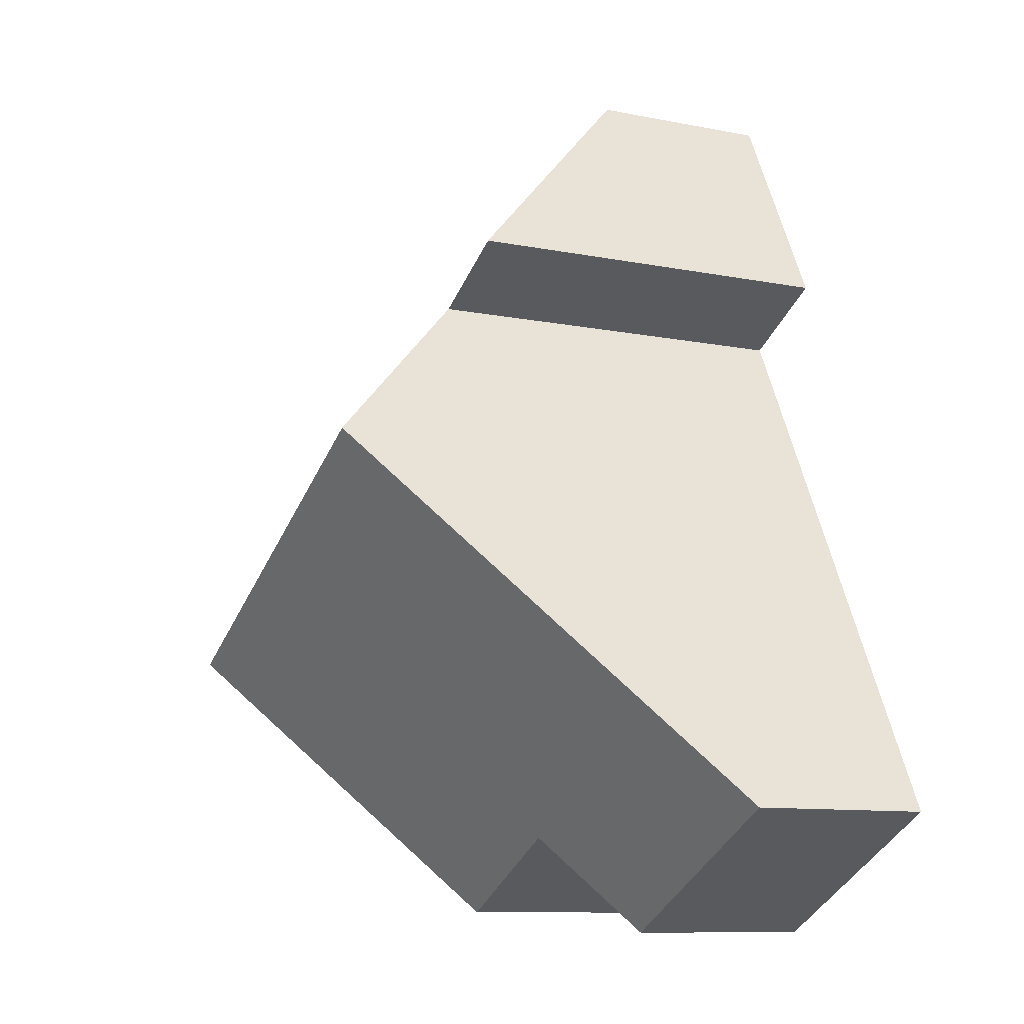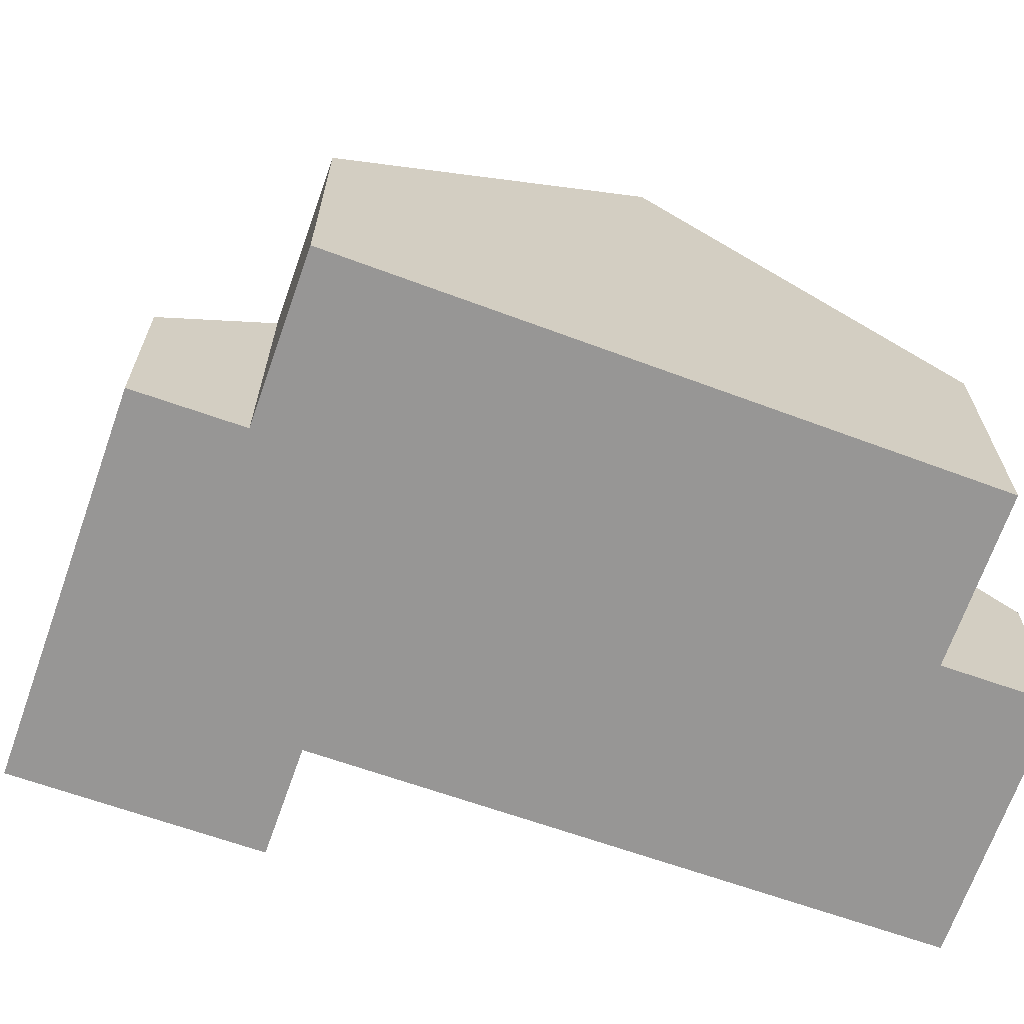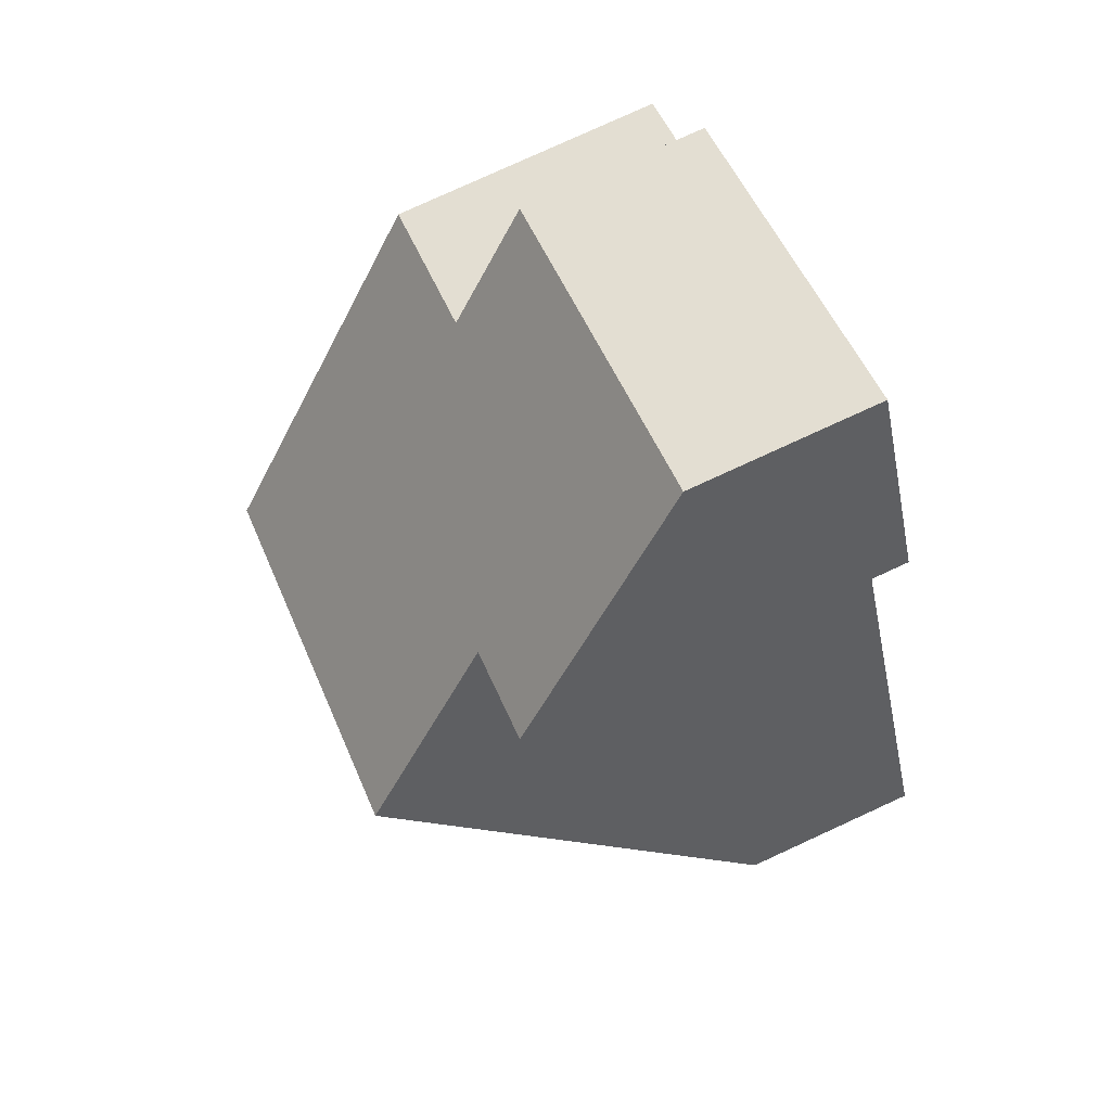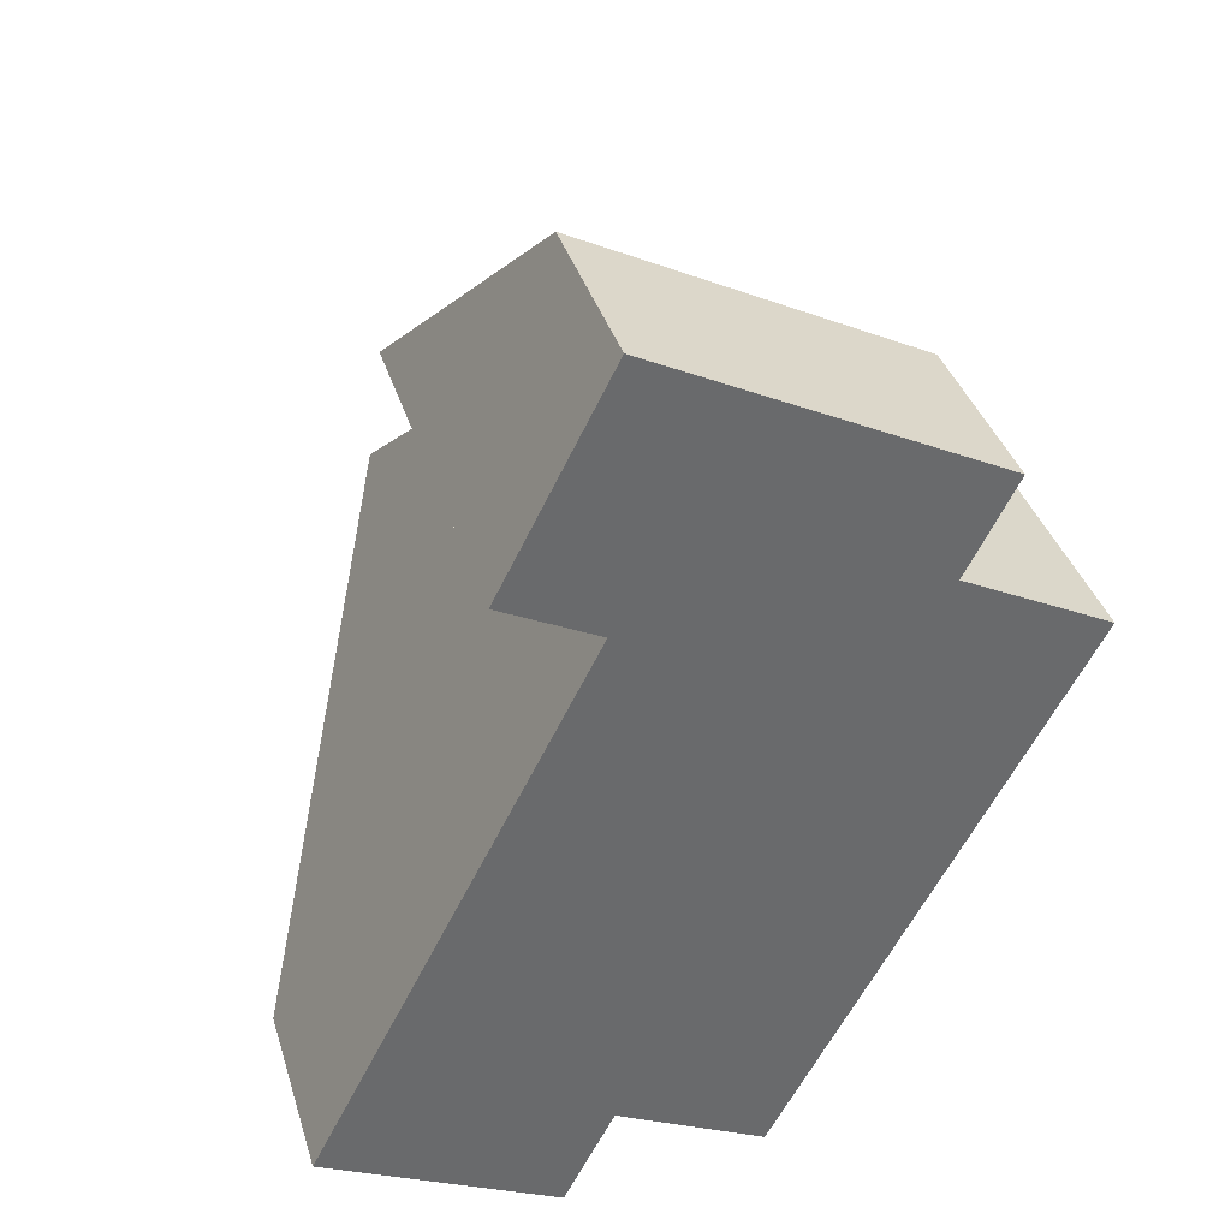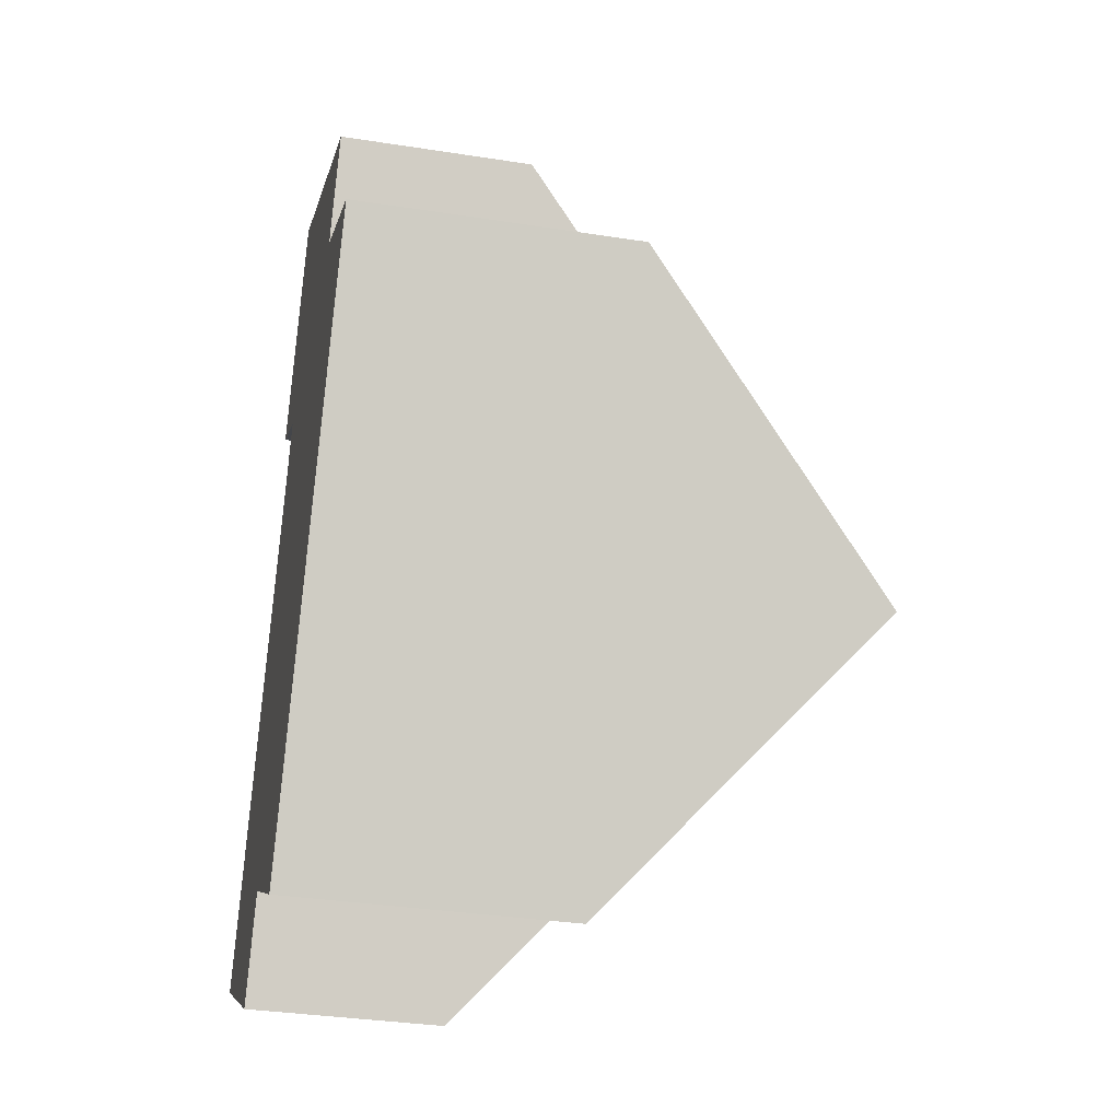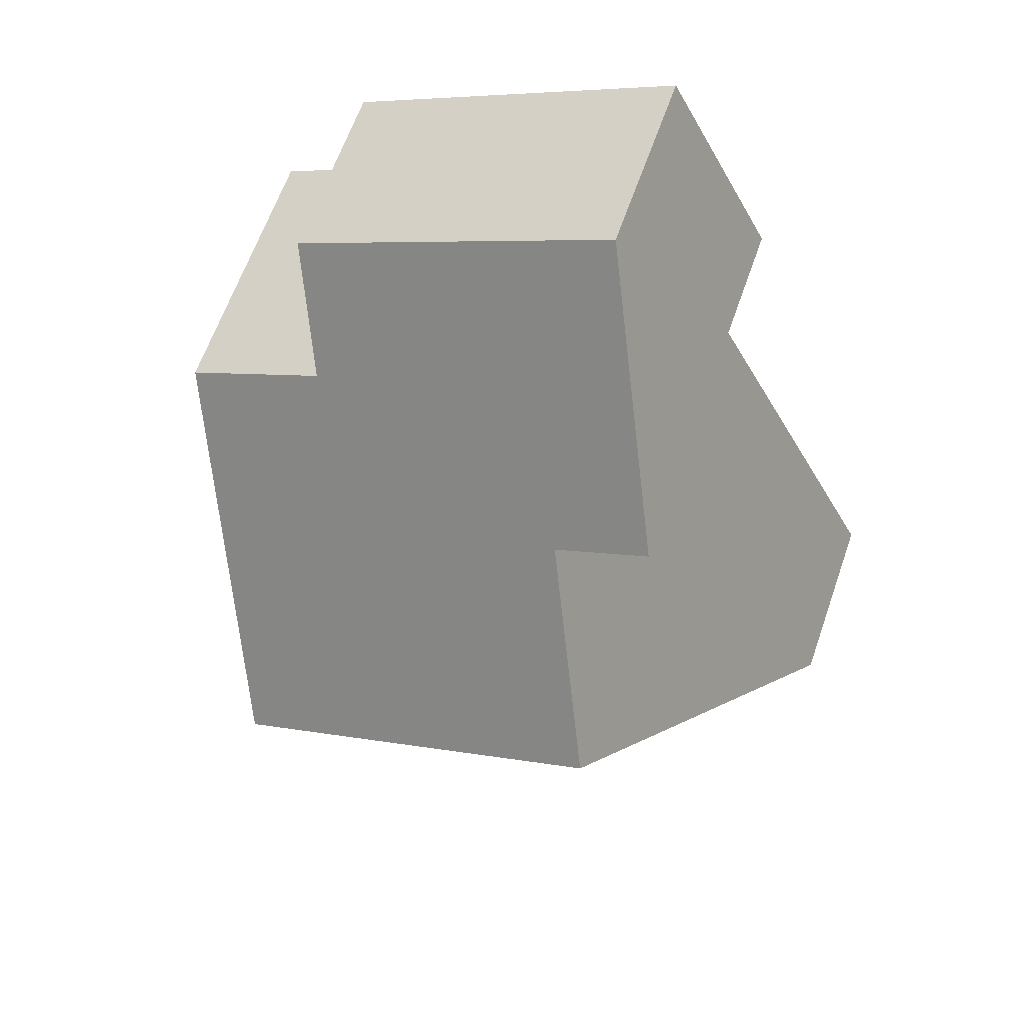
<metadata>
{"format":"obj","ext":"obj","renderer":"f3d","projection":"perspective","resolution":1024,"background":"white","views":[{"elev":-10.4,"azim":-116.6,"up":"+Z"},{"elev":-67.9,"azim":97.8,"up":"+Y"},{"elev":79.3,"azim":-114.6,"up":"+Z"},{"elev":37.3,"azim":-16.4,"up":"+Z"},{"elev":-34.3,"azim":78.1,"up":"+Z"},{"elev":63.2,"azim":-160.8,"up":"+Z"}]}
</metadata>
<code>
v  9.786 9.295 3.018
v  9.781 4.772 9.01
v  12.3 4.772 7.718
v  4.894 3.226 13.56
v  10.61 3.226 10.63
v  4.672 6.676 9.11
v  3.264 9.295 6.364
v  3.04 6.675 9.948
v  0 3.226 1.975e-16
v  4.773 4.806 -0.355
v  3.923 3.226 -2.012
v  7.292 4.807 -1.646
v  3.04 -6.091e-16 9.948
v  4.894 -8.306e-16 13.56
v  0 0 0
v  3.264 -3.897e-16 6.364
v  4.672 -5.578e-16 9.11
v  10.61 -6.51e-16 10.63
v  9.781 -5.517e-16 9.01
v  12.3 -4.726e-16 7.718
v  9.786 -1.848e-16 3.018
v  7.292 1.008e-16 -1.646
v  4.773 2.174e-17 -0.355
v  3.923 1.232e-16 -2.012
g defaultobject
f 1 2 3
f 2 4 5
f 4 2 1
f 4 1 6
f 6 1 7
f 8 4 6
f 9 10 11
f 10 9 7
f 10 7 1
f 1 12 10
f 13 4 8
f 4 13 14
f 15 7 9
f 7 15 16
f 7 16 6
f 6 16 17
f 14 5 4
f 5 14 18
f 19 3 2
f 3 19 20
f 5 19 2
f 19 5 18
f 20 1 3
f 1 20 12
f 12 20 21
f 12 21 22
f 23 11 10
f 11 23 24
f 22 10 12
f 10 22 23
f 24 9 11
f 9 24 15
f 17 8 6
f 8 17 13
f 24 16 15
f 16 24 23
f 16 23 22
f 16 22 21
f 16 21 17
f 17 21 20
f 17 20 19
f 17 14 13
f 14 17 19
f 14 19 18

</code>
